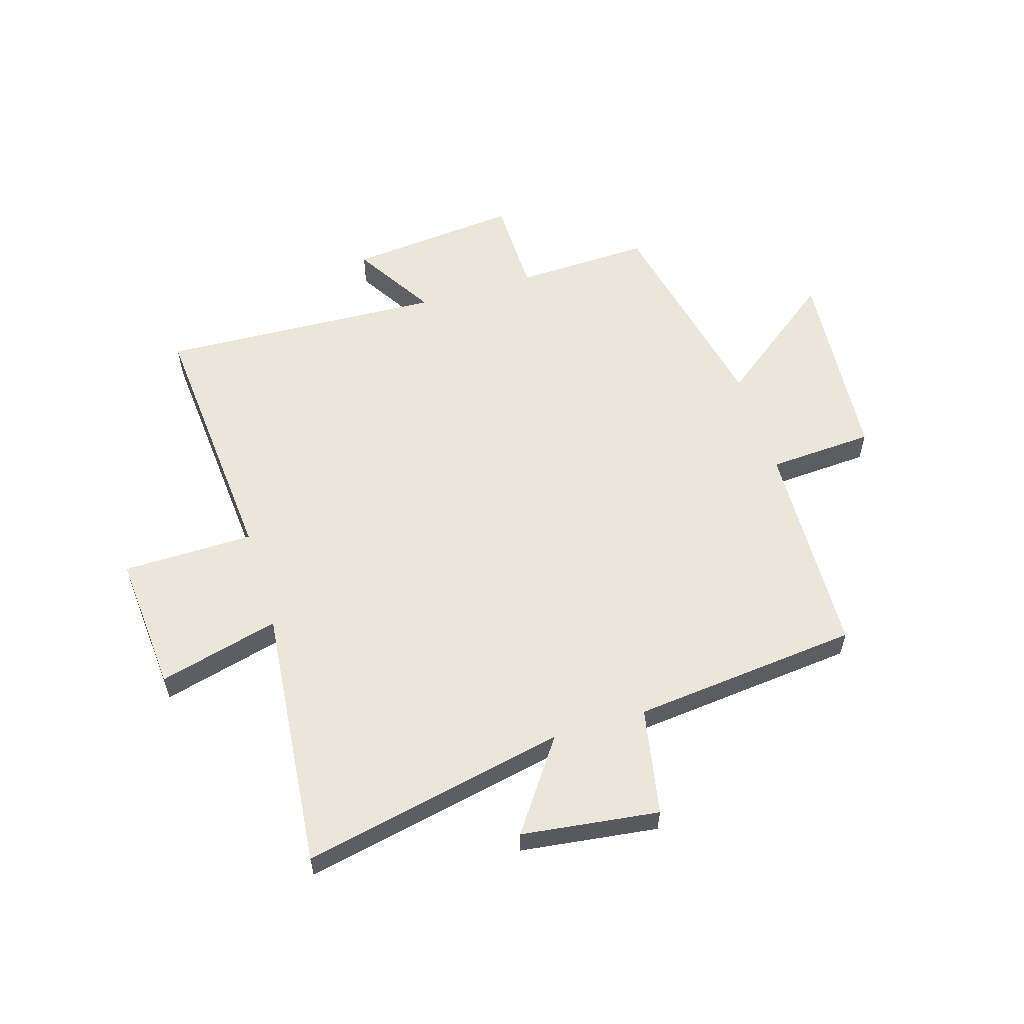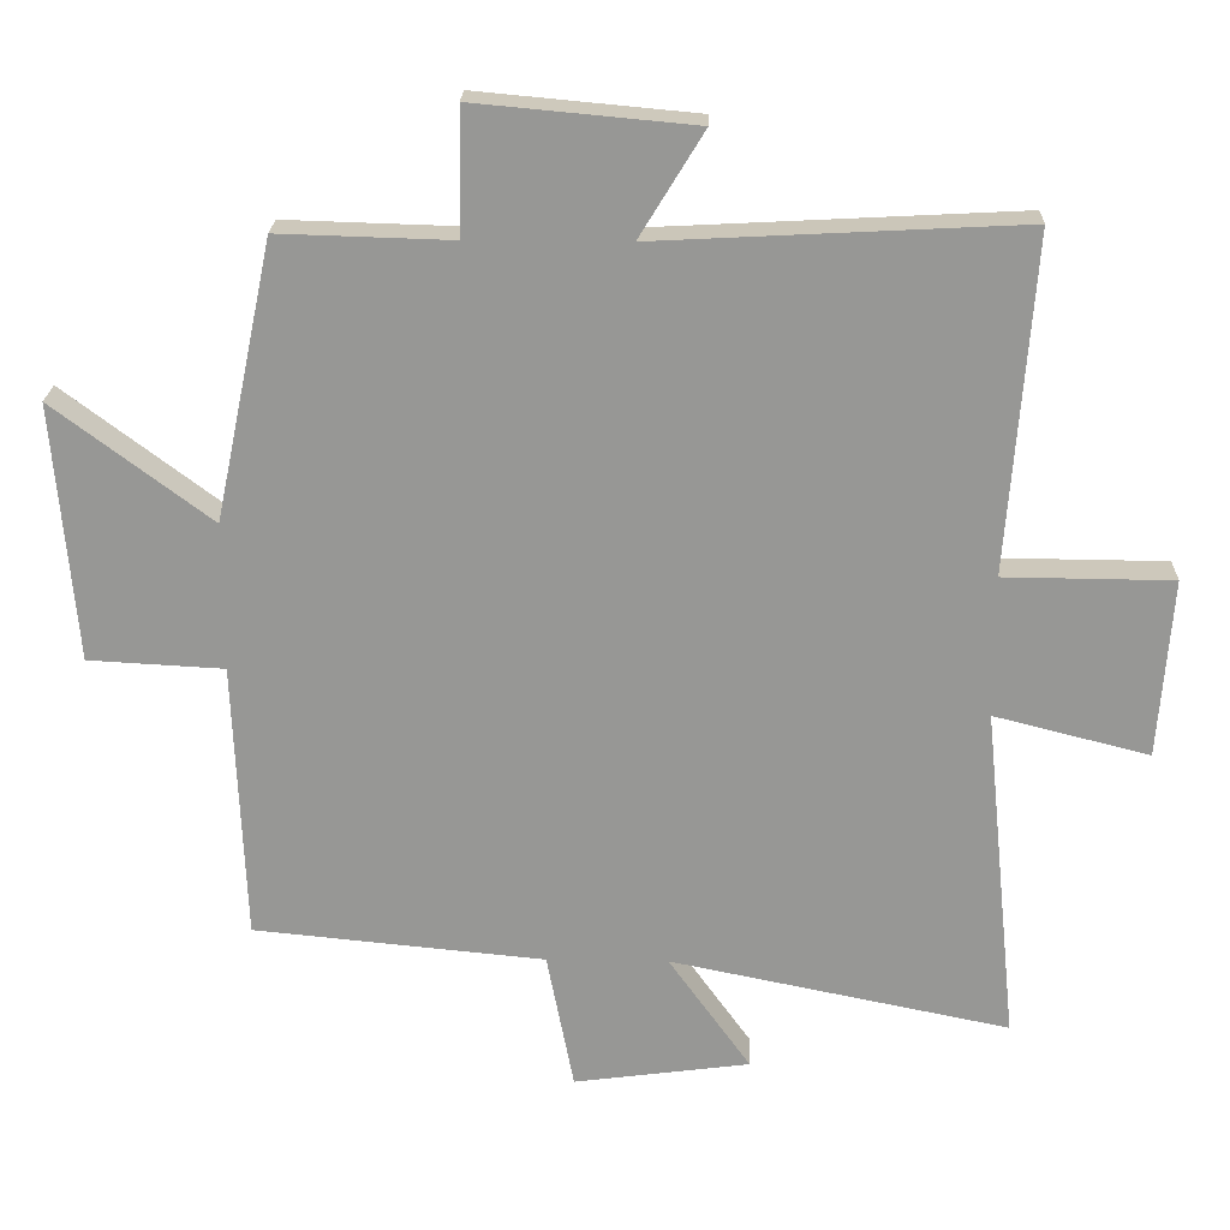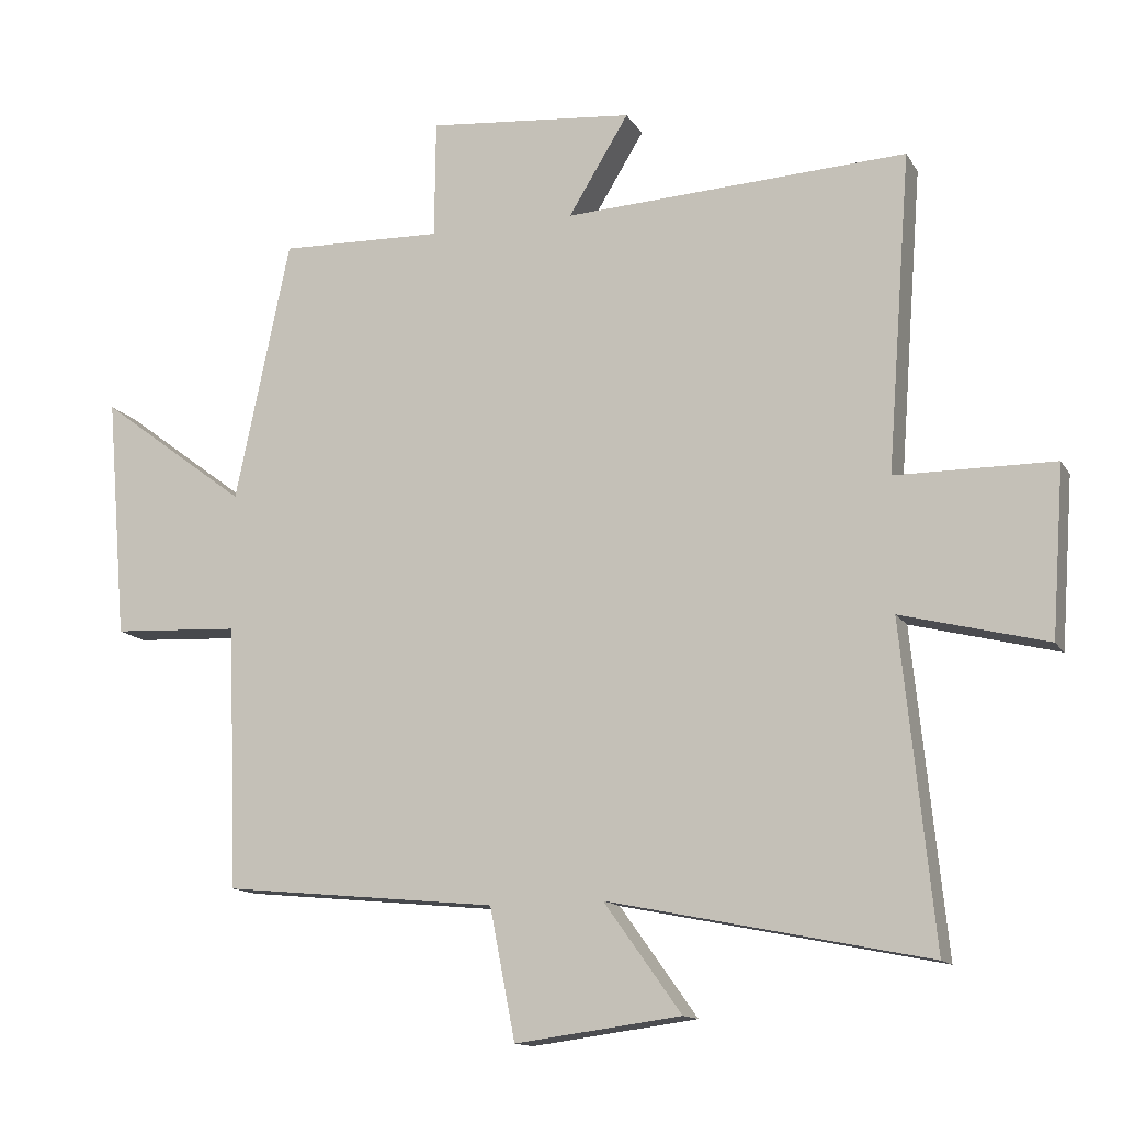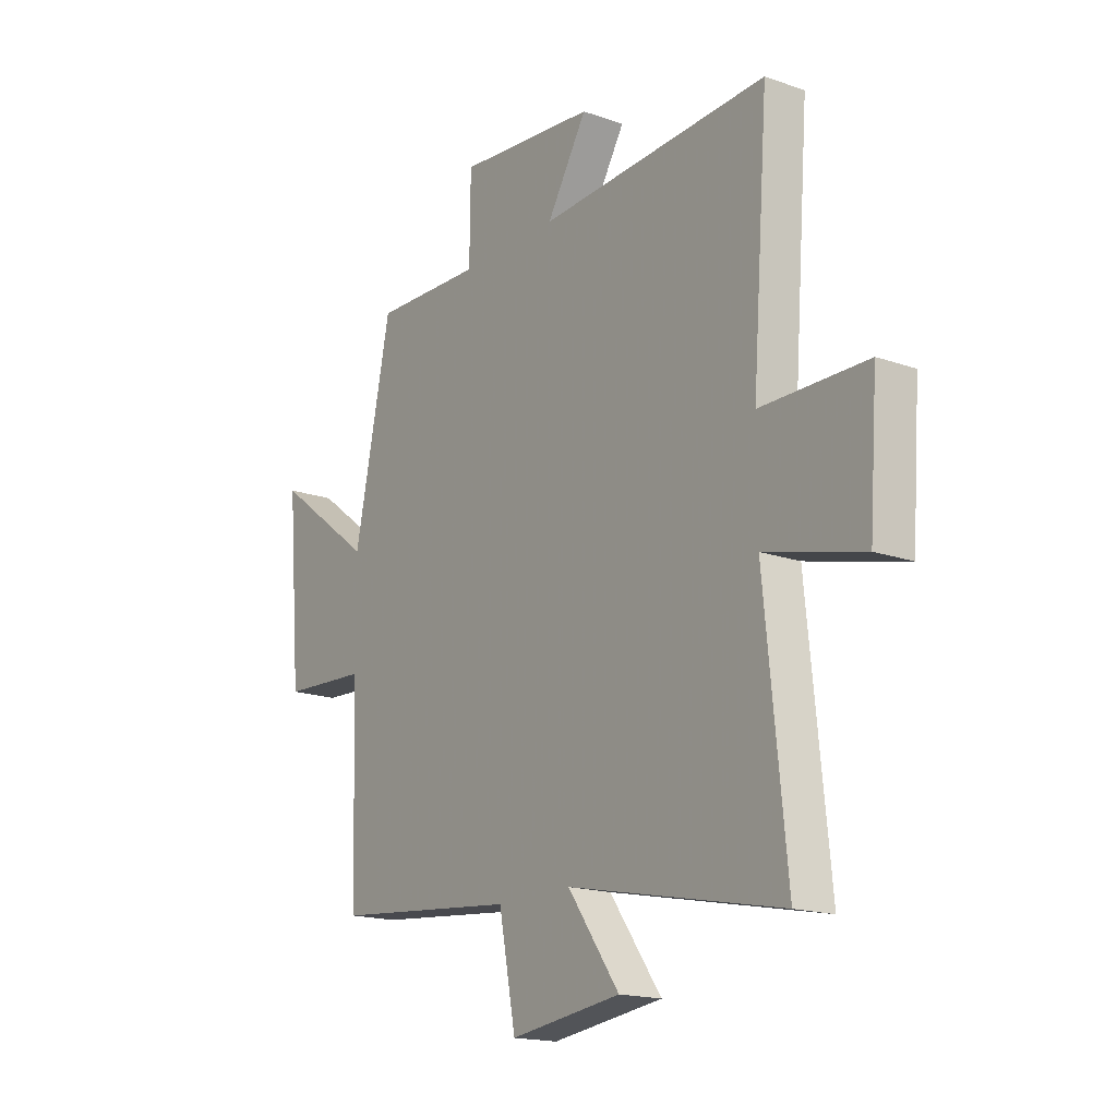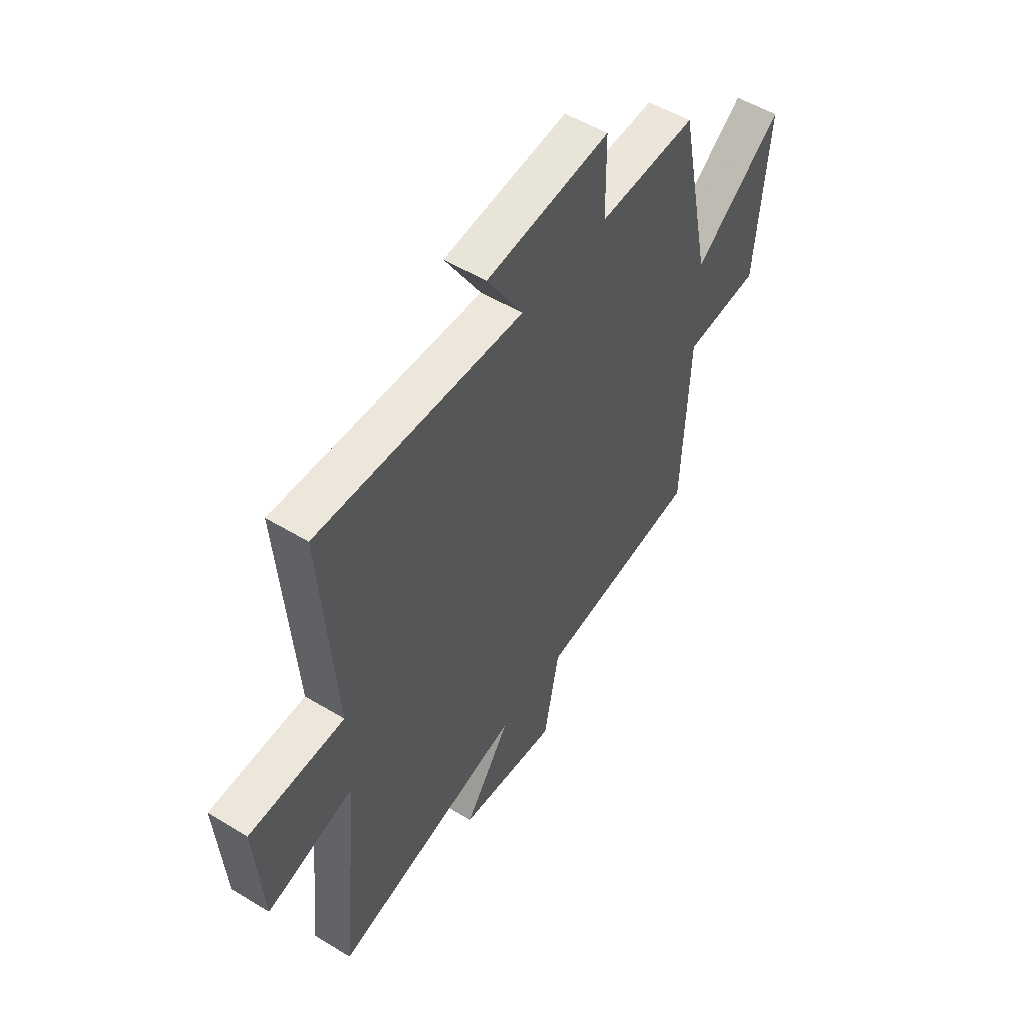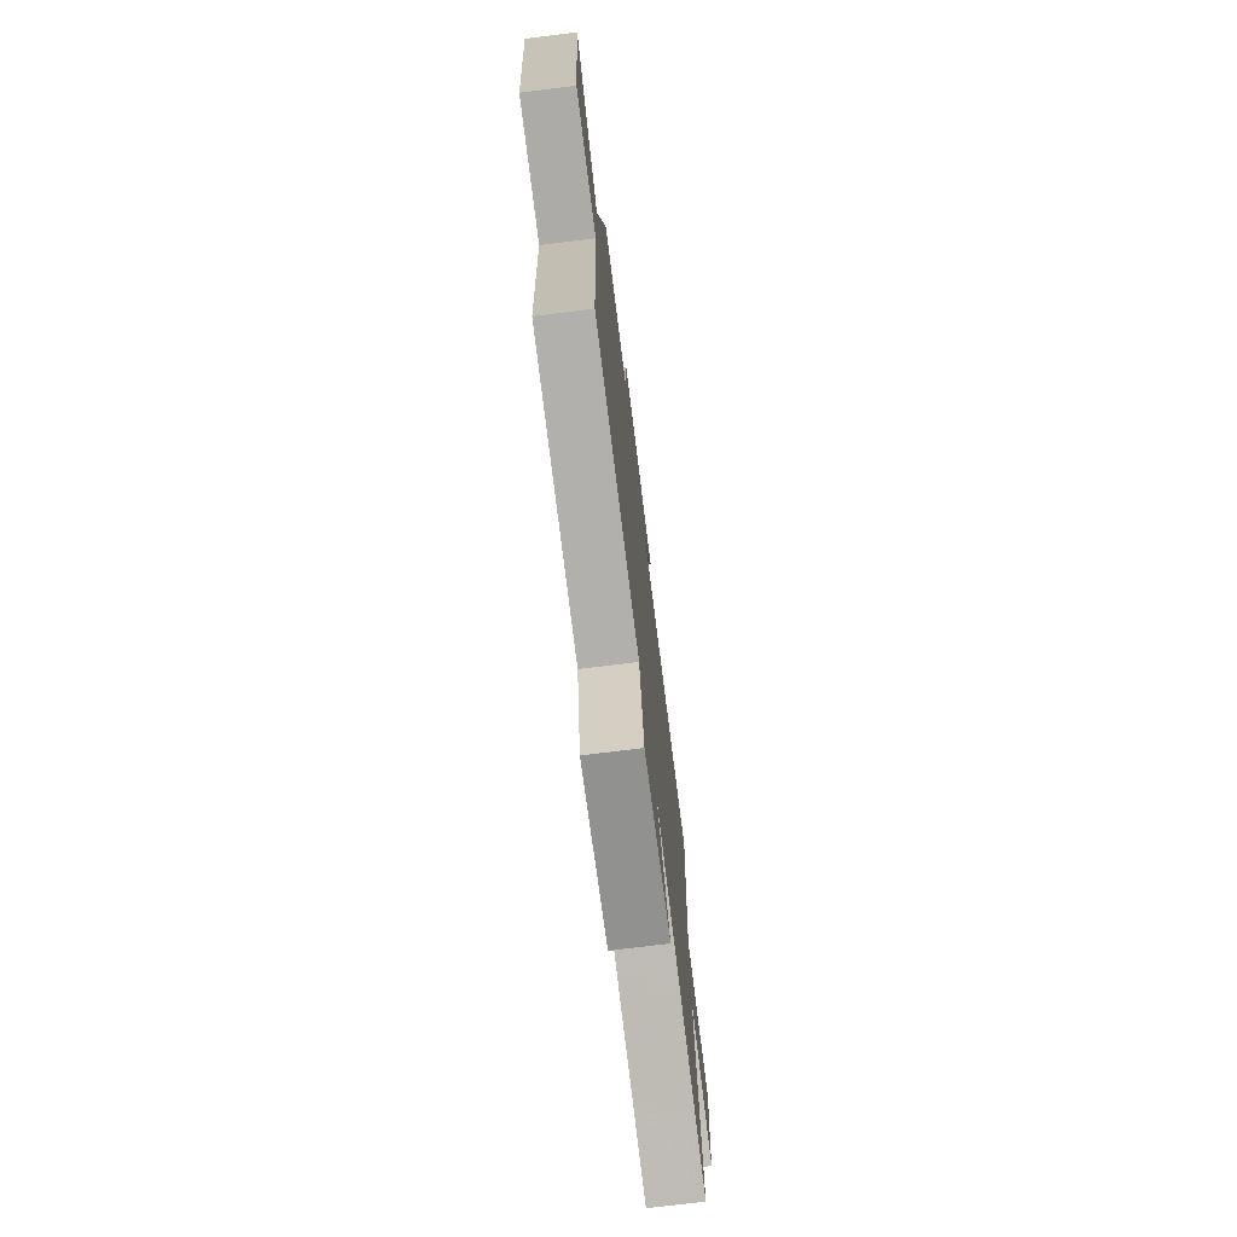
<metadata>
{"format":"obj","ext":"obj","renderer":"f3d","projection":"perspective","resolution":1024,"background":"white","views":[{"elev":57.5,"azim":162.8,"up":"+Y"},{"elev":21.7,"azim":1.7,"up":"+Z"},{"elev":-13.4,"azim":20.4,"up":"+Z"},{"elev":-17.2,"azim":54.8,"up":"+Z"},{"elev":52.4,"azim":123.3,"up":"+Z"},{"elev":-73.3,"azim":-82.9,"up":"+Z"}]}
</metadata>
<code>
v 0.547 0.07 -0.595
v 0.081 0.07 -0.5
v 0.194 0.07 -0.658
v -0.048 0.07 -0.69
v -0.085 0.07 -0.5
v -0.485 0.07 -0.461
v -0.5 0.07 -0.077
v -0.686 0.07 -0.067
v -0.716 0.07 0.287
v -0.5 0.07 0.125
v -0.42 0.07 0.507
v -0.182 0.07 0.5
v -0.18 0.07 0.672
v 0.122 0.07 0.644
v 0.034 0.07 0.5
v 0.535 0.07 0.526
v 0.5 0.07 0.063
v 0.731 0.07 0.061
v 0.713 0.07 -0.185
v 0.5 0.07 -0.131
v 0.547 0 -0.595
v 0.081 0 -0.5
v 0.194 0 -0.658
v -0.048 0 -0.69
v -0.085 0 -0.5
v -0.485 0 -0.461
v -0.5 0 -0.077
v -0.686 0 -0.067
v -0.716 0 0.287
v -0.5 0 0.125
v -0.42 0 0.507
v -0.182 0 0.5
v -0.18 0 0.672
v 0.122 0 0.644
v 0.034 0 0.5
v 0.535 0 0.526
v 0.5 0 0.063
v 0.731 0 0.061
v 0.713 0 -0.185
v 0.5 0 -0.131
f 17 18 19 20
f 15 16 17
f 15 17 20
f 12 13 14 15
f 20 1 2
f 15 20 2
f 12 15 2
f 10 11 12 2
f 7 8 9 10
f 7 10 2
f 6 7 2
f 5 6 2
f 2 3 4 5
f 40 39 38 37
f 37 36 35
f 40 37 35
f 35 34 33 32
f 22 21 40
f 22 40 35
f 22 35 32
f 22 32 31 30
f 30 29 28 27
f 22 30 27
f 22 27 26
f 22 26 25
f 25 24 23 22
f 1 21 22 2
f 2 22 23 3
f 3 23 24 4
f 4 24 25 5
f 5 25 26 6
f 6 26 27 7
f 7 27 28 8
f 8 28 29 9
f 9 29 30 10
f 10 30 31 11
f 11 31 32 12
f 12 32 33 13
f 13 33 34 14
f 14 34 35 15
f 15 35 36 16
f 16 36 37 17
f 17 37 38 18
f 18 38 39 19
f 19 39 40 20
f 20 40 21 1

</code>
